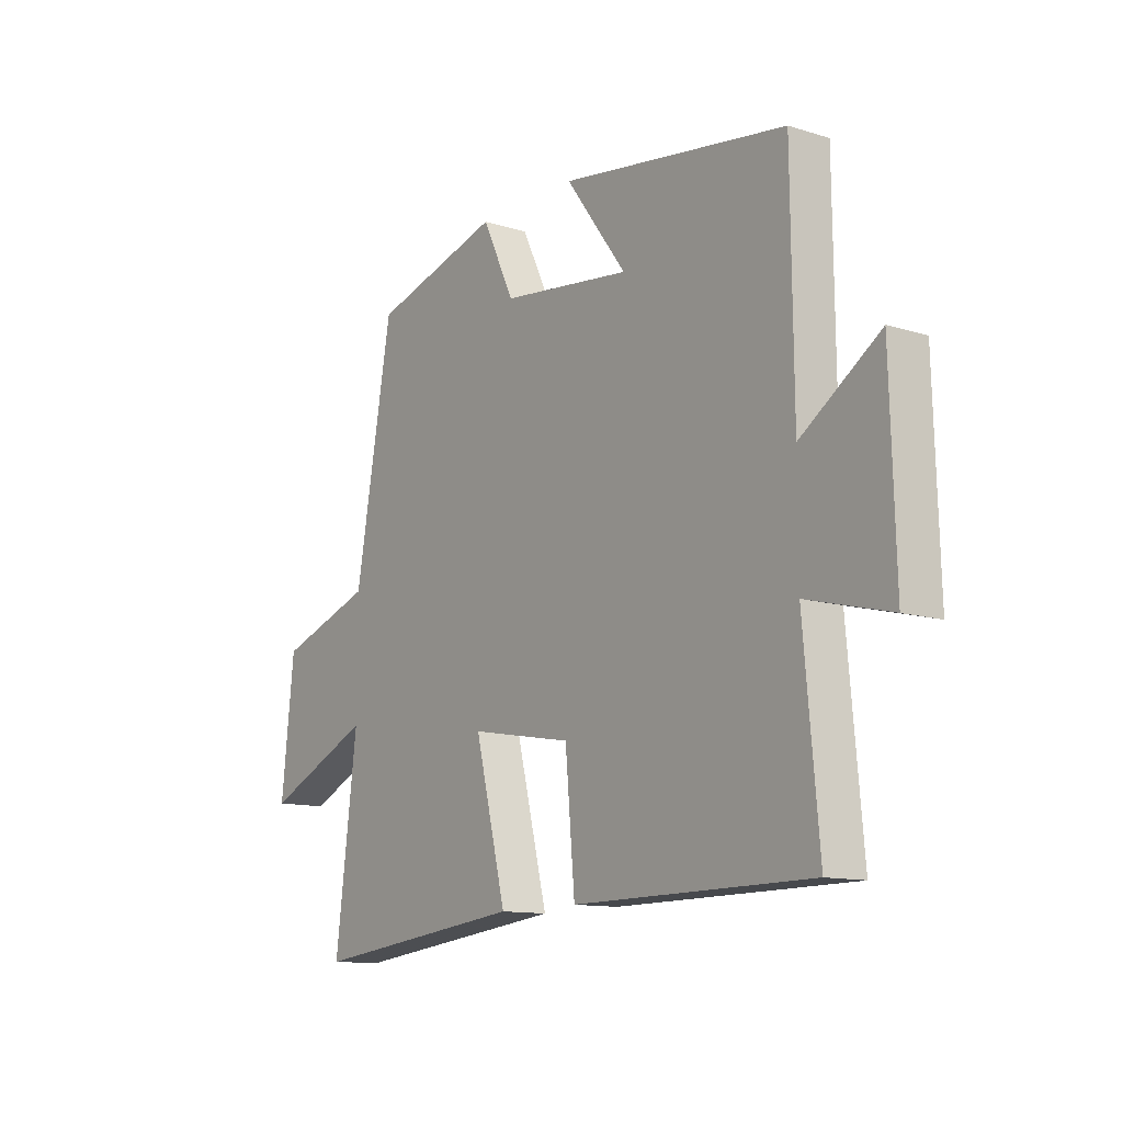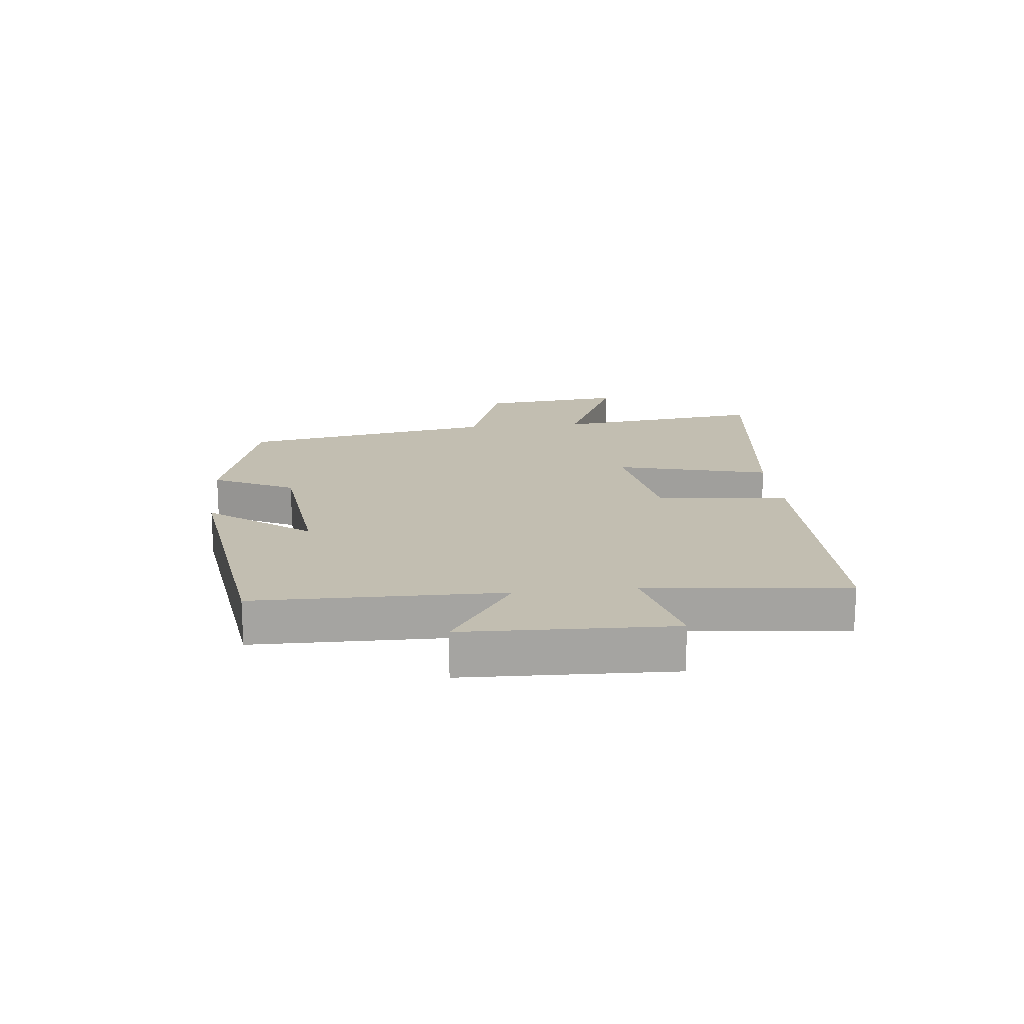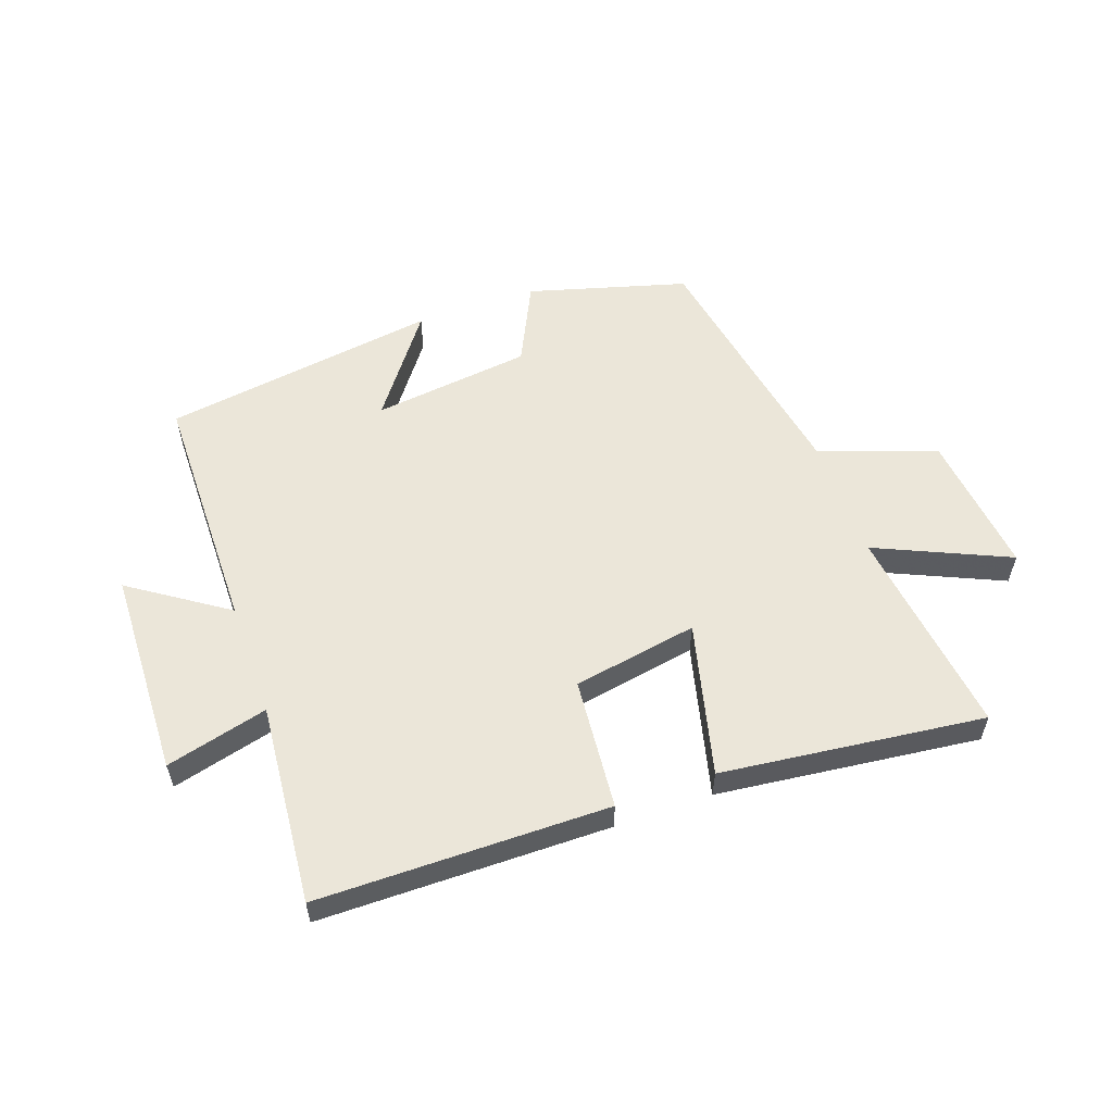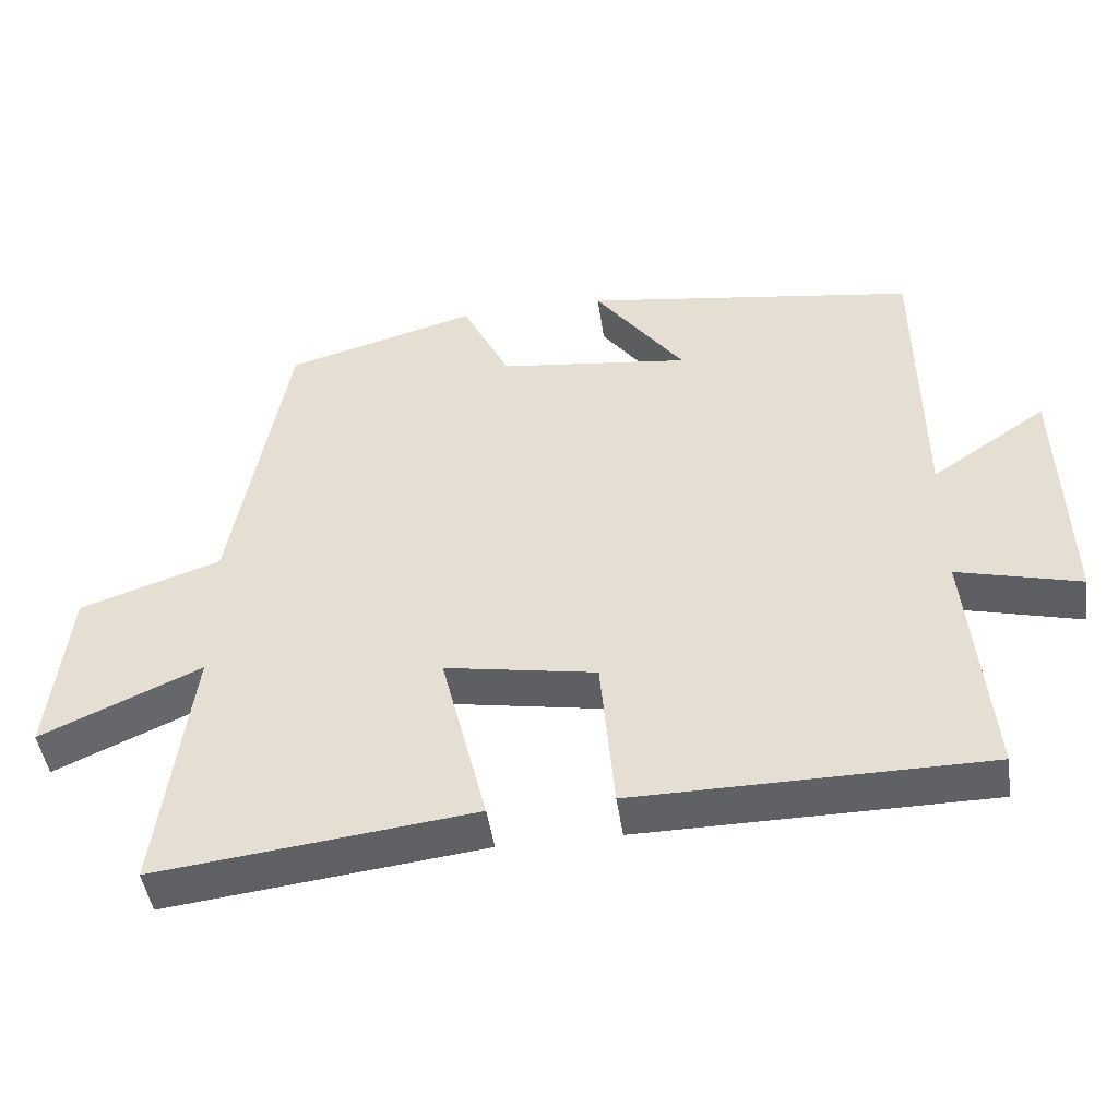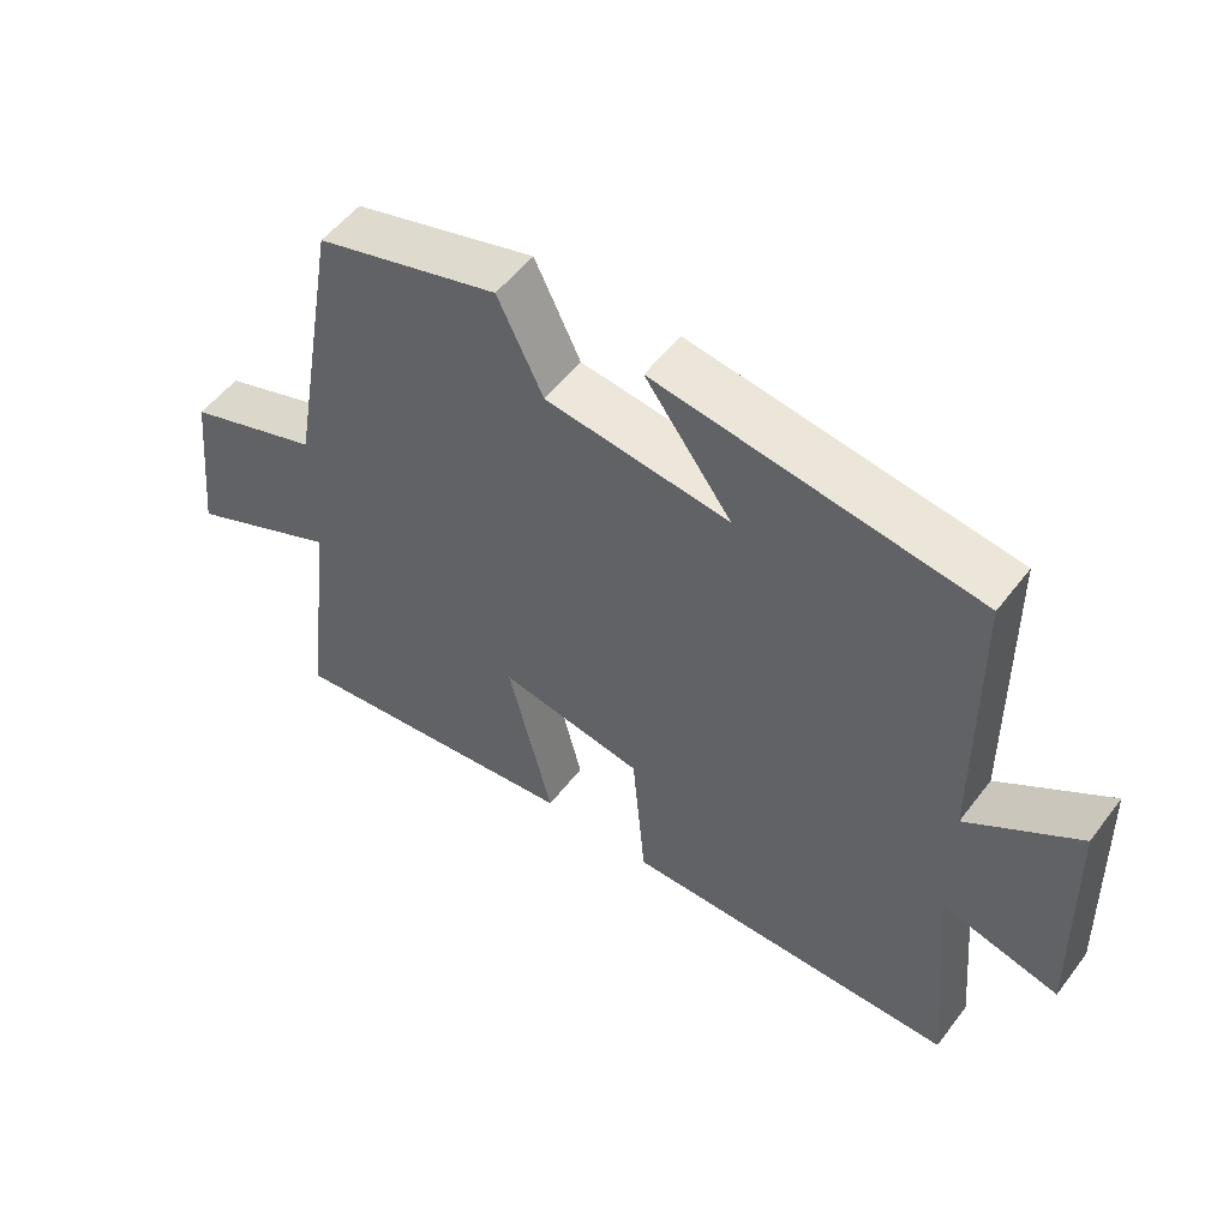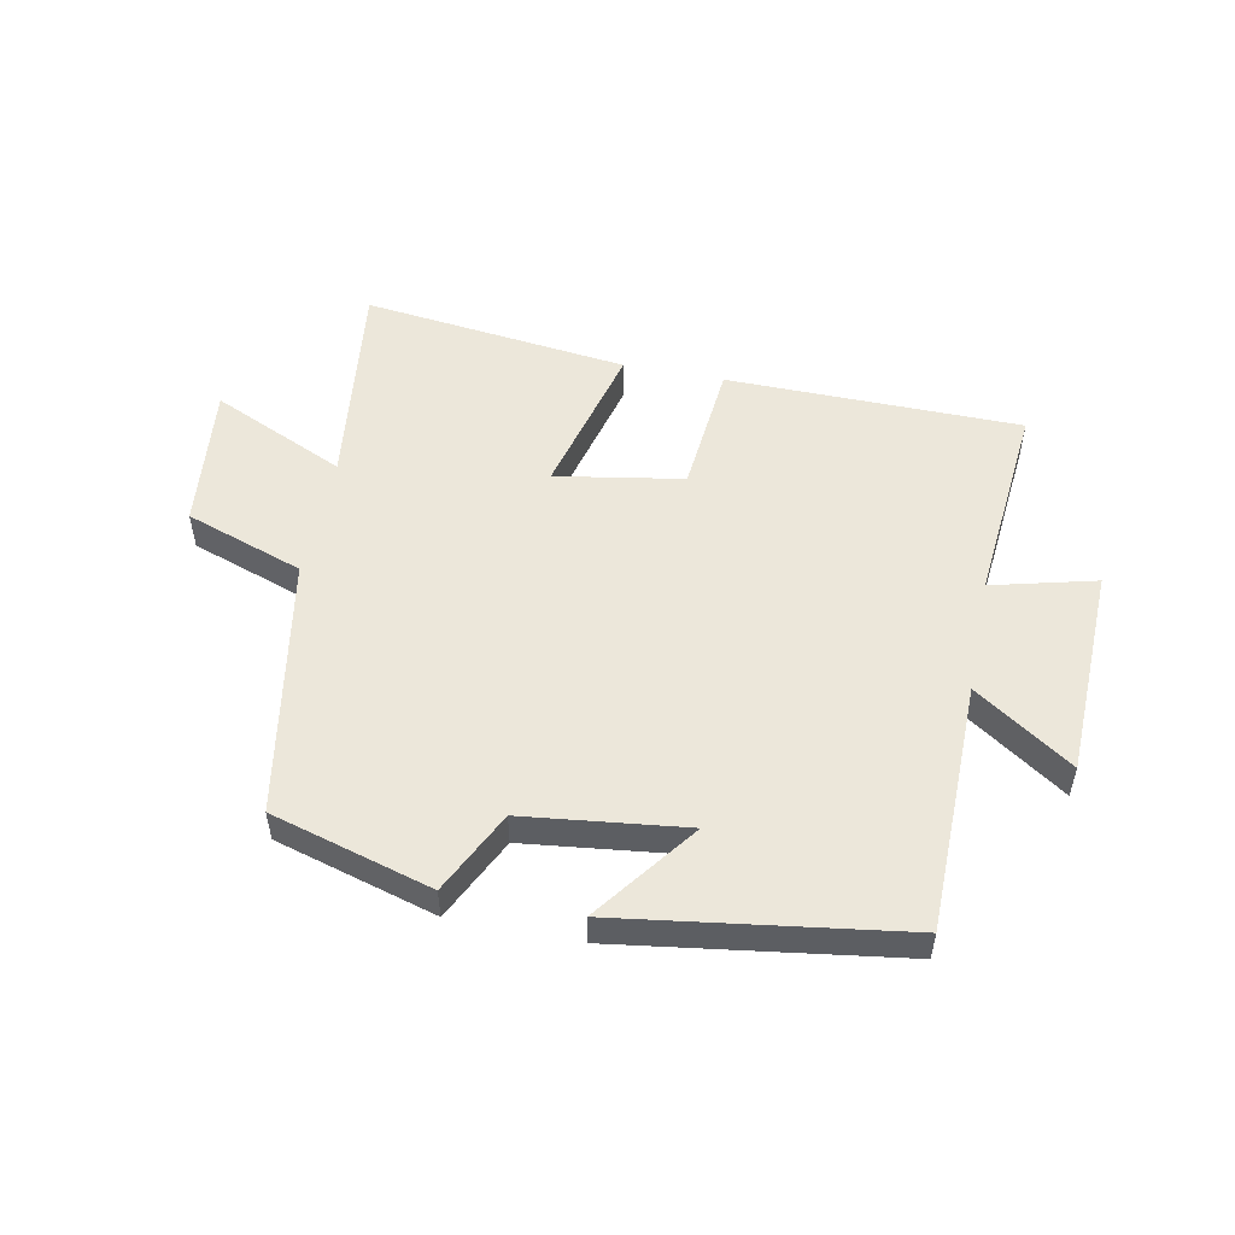
<metadata>
{"format":"obj","ext":"obj","renderer":"f3d","projection":"perspective","resolution":1024,"background":"white","views":[{"elev":-12.0,"azim":53.7,"up":"+Z"},{"elev":17.1,"azim":84.2,"up":"+Y"},{"elev":56.3,"azim":160.4,"up":"+Y"},{"elev":-46.4,"azim":8.2,"up":"+Z"},{"elev":53.3,"azim":36.4,"up":"+Z"},{"elev":52.3,"azim":11.4,"up":"+Y"}]}
</metadata>
<code>
v -0.425 0.07 0.426
v -0.164 0.07 0.5
v -0.099 0.07 0.366
v 0.163 0.07 0.334
v 0.04 0.07 0.5
v 0.496 0.07 0.433
v 0.5 0.07 0.027
v 0.658 0.07 0.134
v 0.668 0.07 -0.208
v 0.5 0.07 -0.165
v 0.53 0.07 -0.496
v 0.051 0.07 -0.5
v 0.032 0.07 -0.283
v -0.174 0.07 -0.247
v -0.111 0.07 -0.5
v -0.544 0.07 -0.551
v -0.5 0.07 -0.201
v -0.718 0.07 -0.299
v -0.692 0.07 -0.061
v -0.5 0.07 0.005
v -0.425 0 0.426
v -0.164 0 0.5
v -0.099 0 0.366
v 0.163 0 0.334
v 0.04 0 0.5
v 0.496 0 0.433
v 0.5 0 0.027
v 0.658 0 0.134
v 0.668 0 -0.208
v 0.5 0 -0.165
v 0.53 0 -0.496
v 0.051 0 -0.5
v 0.032 0 -0.283
v -0.174 0 -0.247
v -0.111 0 -0.5
v -0.544 0 -0.551
v -0.5 0 -0.201
v -0.718 0 -0.299
v -0.692 0 -0.061
v -0.5 0 0.005
f 17 18 19 20
f 17 20 1 2
f 14 15 16 17
f 14 17 2 3
f 13 14 3 4
f 10 11 12 13
f 10 13 4
f 7 8 9 10
f 7 10 4
f 4 5 6 7
f 40 39 38 37
f 22 21 40 37
f 37 36 35 34
f 23 22 37 34
f 24 23 34 33
f 33 32 31 30
f 24 33 30
f 30 29 28 27
f 24 30 27
f 27 26 25 24
f 1 21 22 2
f 2 22 23 3
f 3 23 24 4
f 4 24 25 5
f 5 25 26 6
f 6 26 27 7
f 7 27 28 8
f 8 28 29 9
f 9 29 30 10
f 10 30 31 11
f 11 31 32 12
f 12 32 33 13
f 13 33 34 14
f 14 34 35 15
f 15 35 36 16
f 16 36 37 17
f 17 37 38 18
f 18 38 39 19
f 19 39 40 20
f 20 40 21 1

</code>
